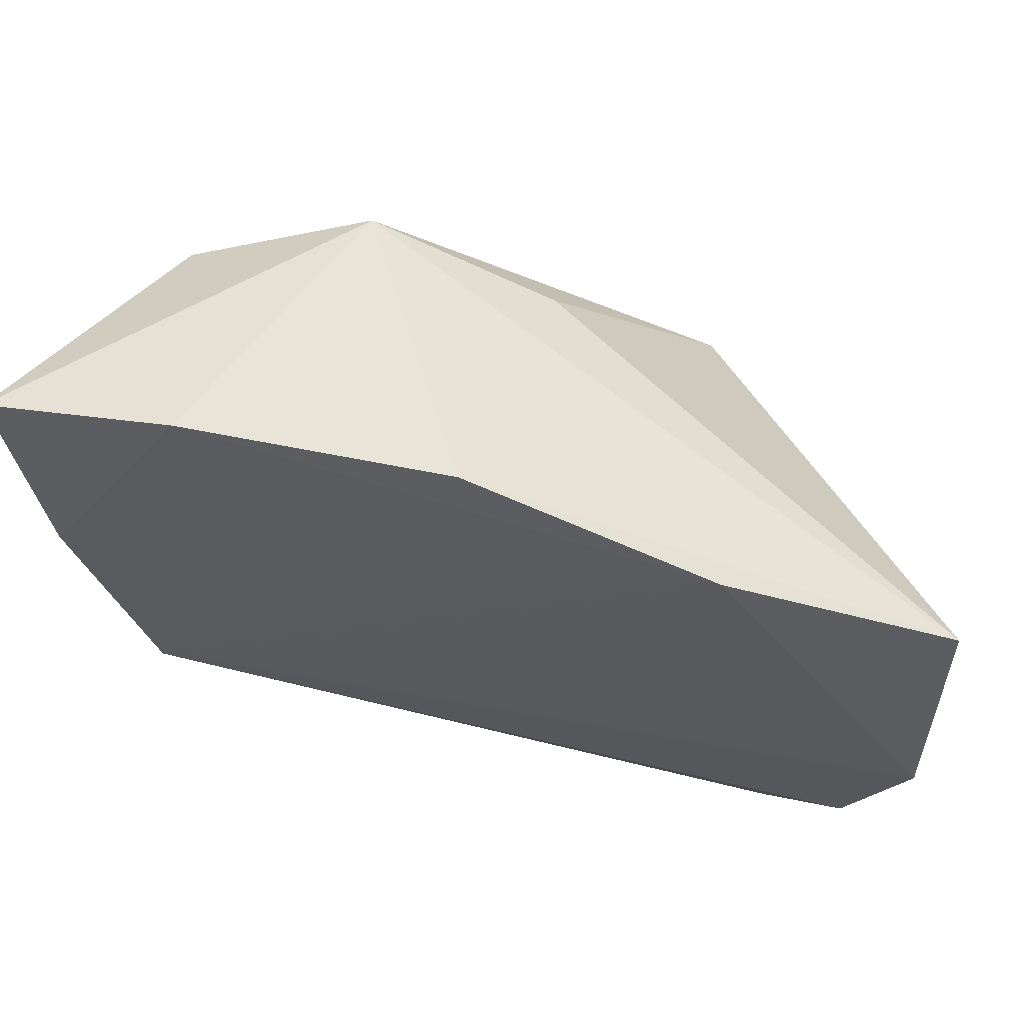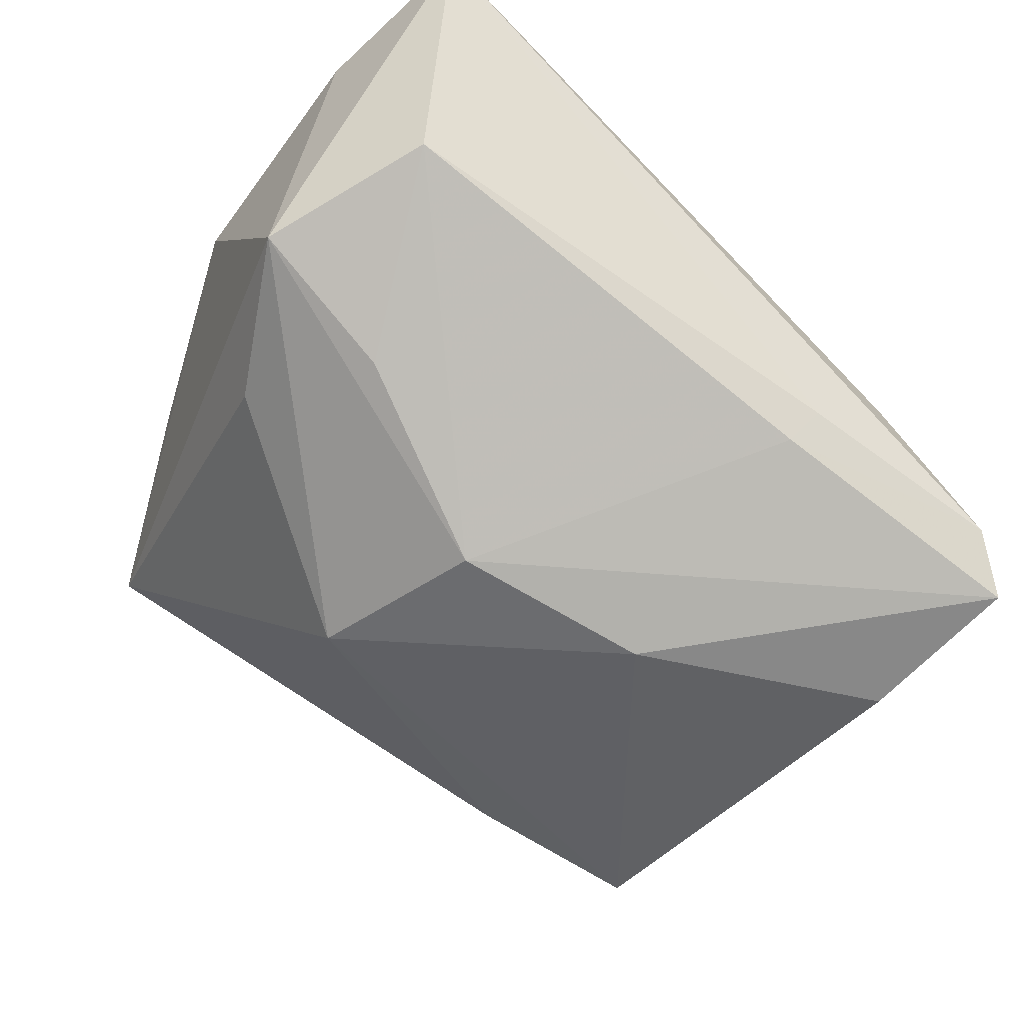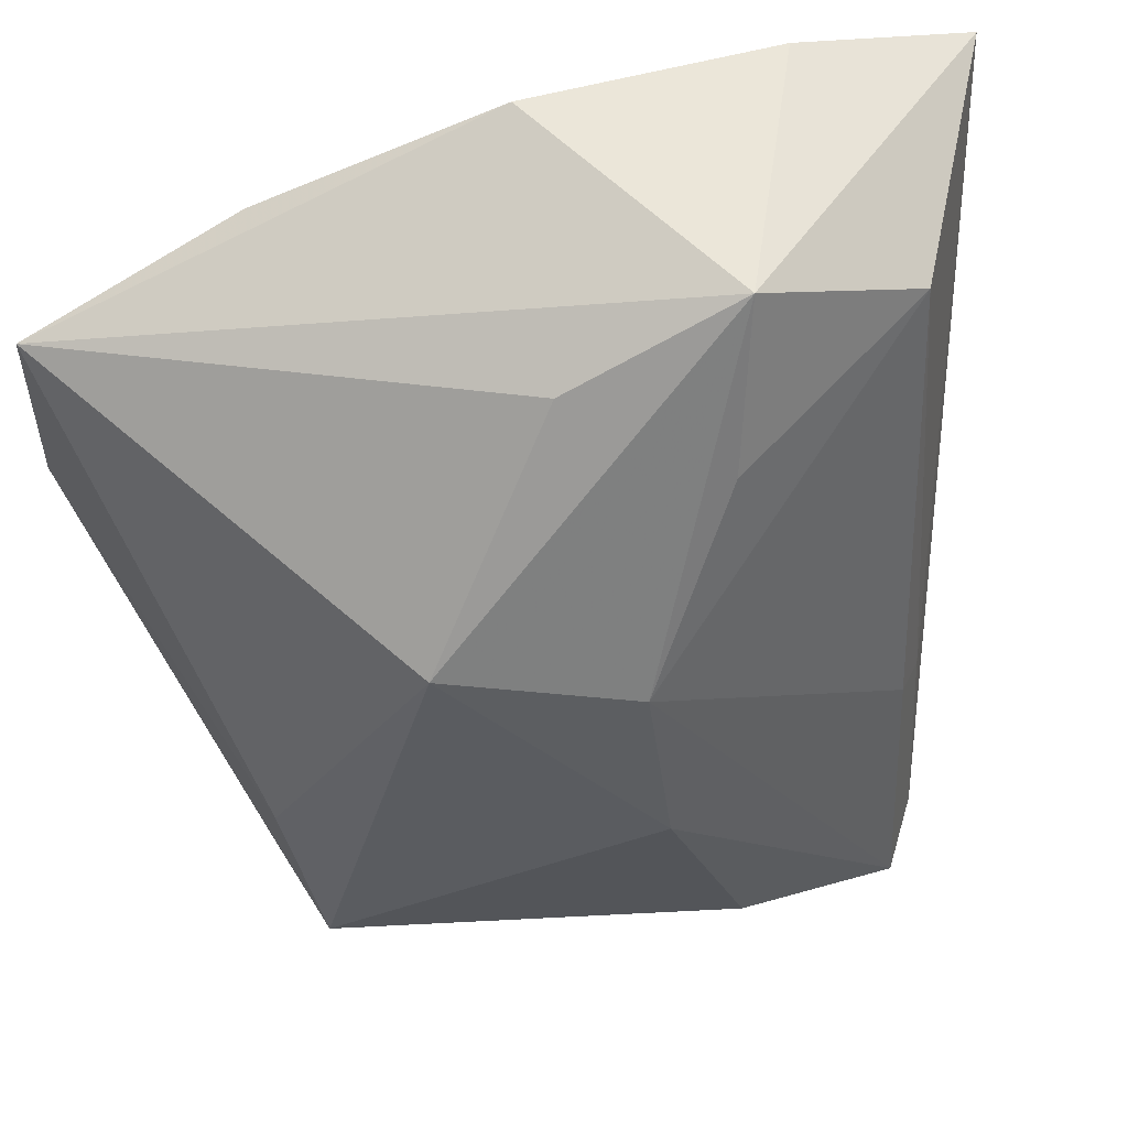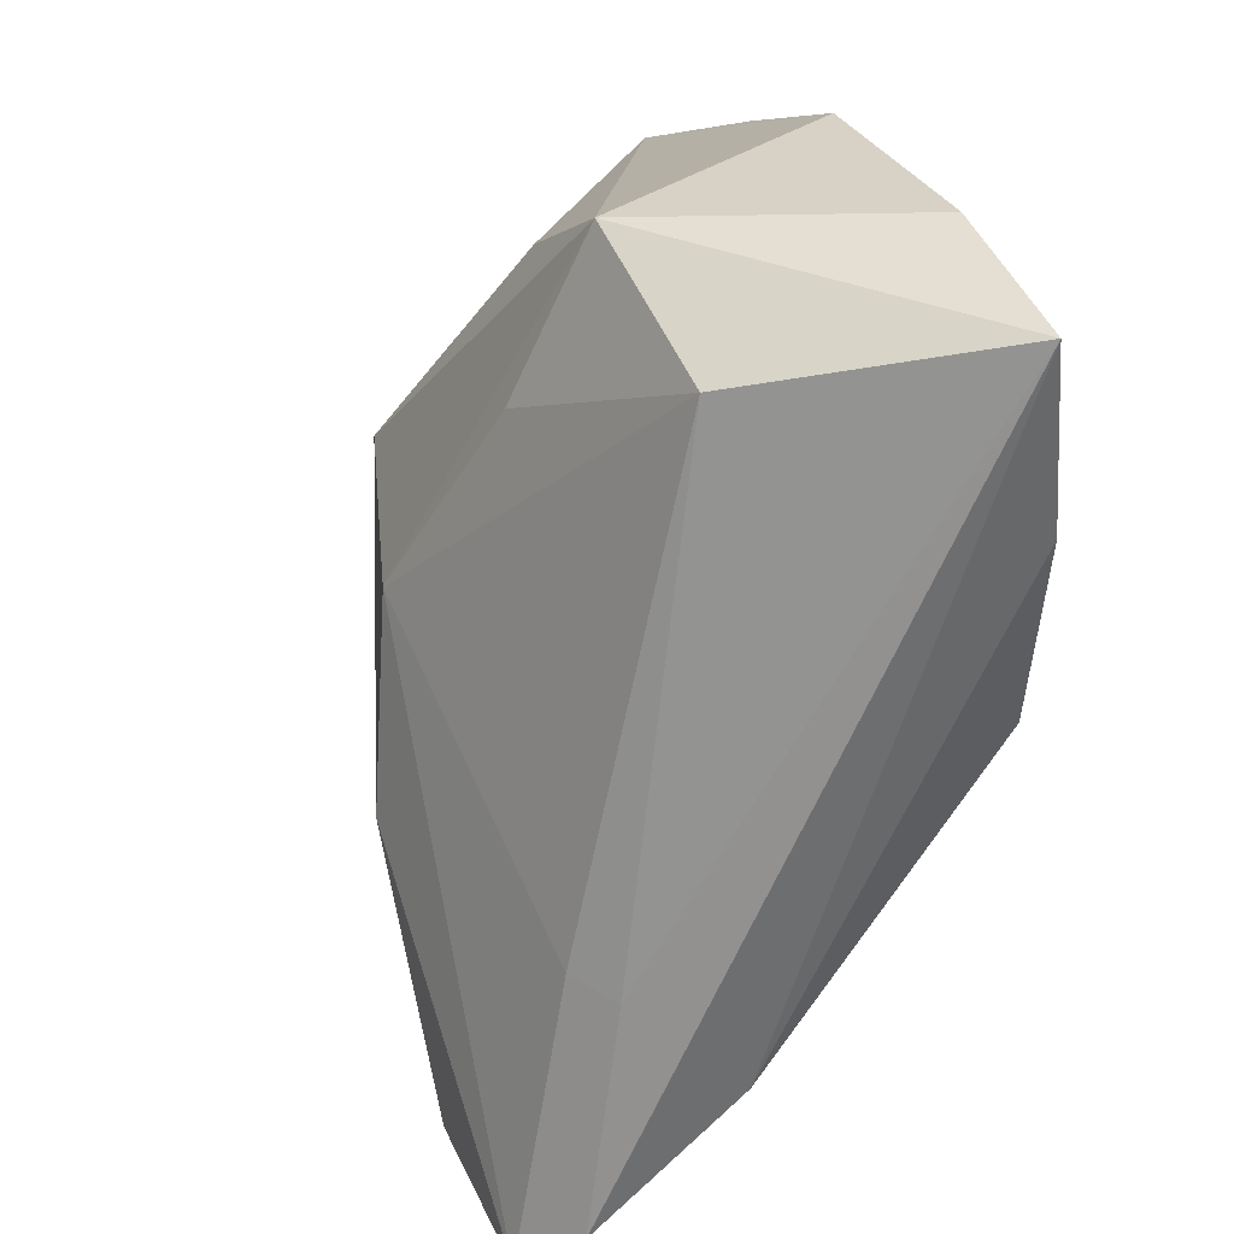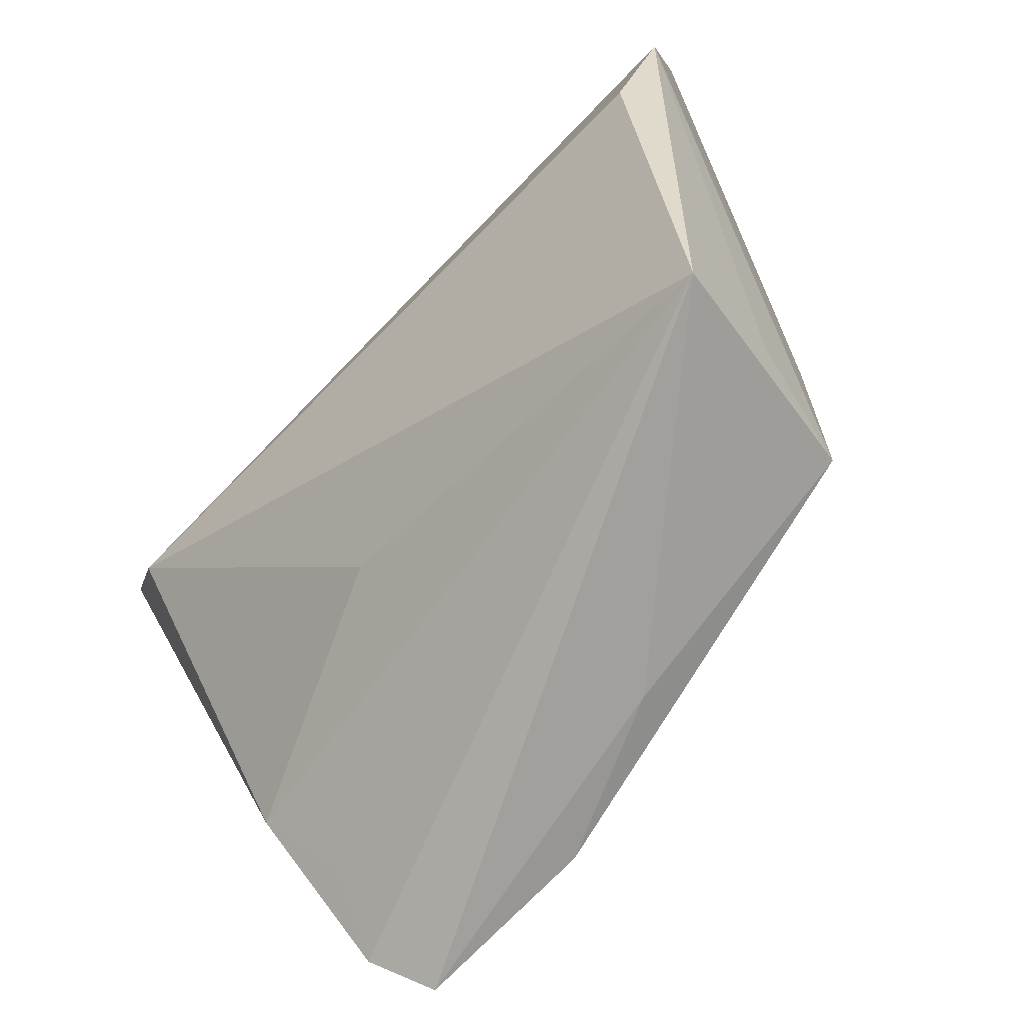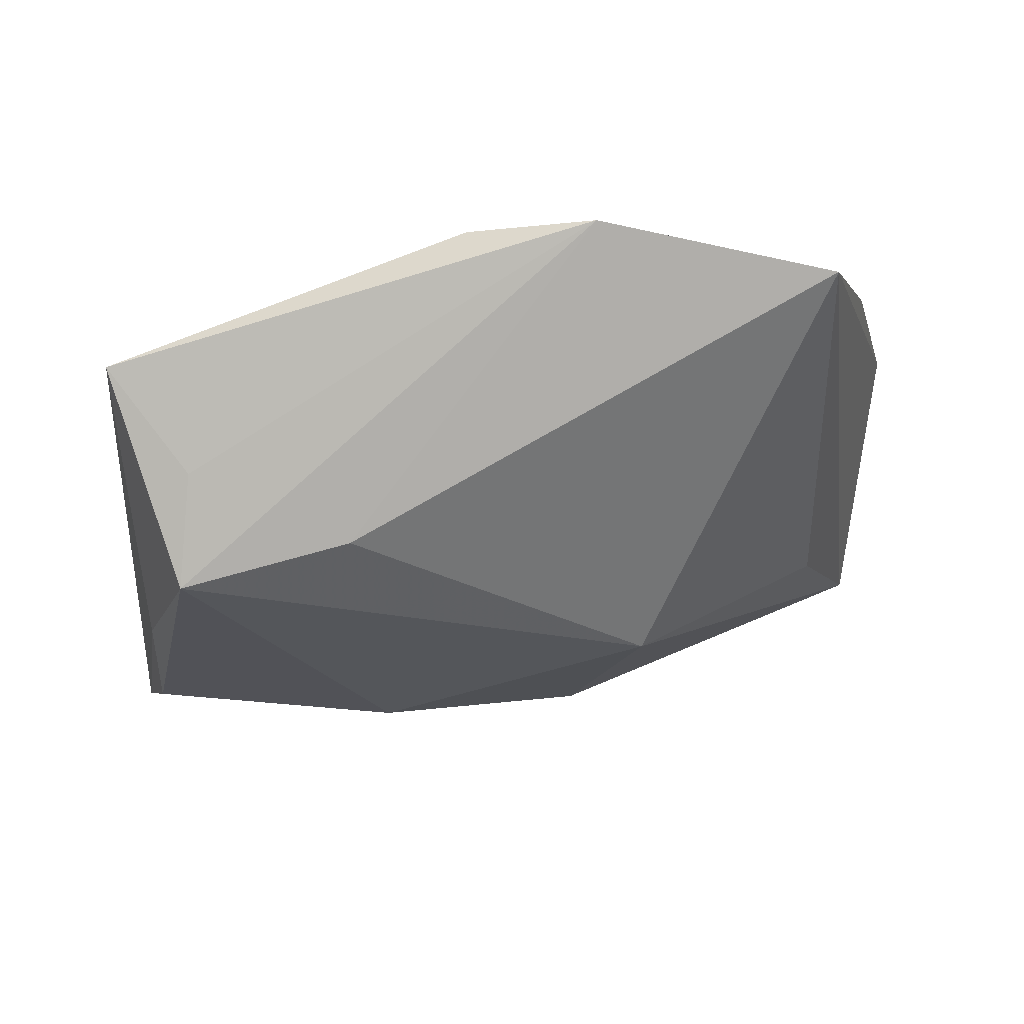
<metadata>
{"format":"obj","ext":"obj","renderer":"f3d","projection":"perspective","resolution":1024,"background":"white","views":[{"elev":64.2,"azim":10.8,"up":"+Y"},{"elev":-63.2,"azim":-125.5,"up":"+Z"},{"elev":55.1,"azim":162.1,"up":"+Y"},{"elev":26.6,"azim":-109.3,"up":"+Y"},{"elev":-78.0,"azim":45.6,"up":"+Y"},{"elev":-7.2,"azim":84.8,"up":"+Z"}]}
</metadata>
<code>
v -0.02829 0.04702 0.01664
v -0.01335 -0.04446 -0.02543
v -0.0005222 0.007095 -0.02606
v -0.03381 0.001453 0.02221
v 0.03592 -0.04812 0.007978
v -0.002813 -0.01561 -0.02817
v 0.0323 -0.03982 -0.0159
v 0.02003 0.01309 -0.02111
v 0.04925 0.03031 0.01715
v 0.04925 0.004219 0.02221
v -0.01008 -0.02853 0.008347
v -0.0005853 0.04734 0.01709
v -0.03295 -0.03686 -0.0107
v 0.003857 0.03662 -0.00978
v 0.0356 -0.02134 -0.01104
v -0.03619 -0.0425 -0.01884
v -0.01488 0.04526 -0.01038
v -0.04783 0.04323 0.01601
v 0.04293 -0.009159 0.02221
v -0.03244 -0.01649 -0.01925
v -0.03214 -0.04724 -0.02449
v -0.03384 0.03663 -0.008109
v -0.03584 -0.01842 -0.0154
v -0.01164 0.02783 -0.0175
v -0.03698 -0.02921 -0.003633
v 0.02533 0.03885 0.0195
v -0.04256 0.02334 0.01982
v 0.03535 -0.03903 -0.003606
v 0.003202 -0.04485 -0.01848
f 12 9 17
f 5 4 11
f 5 21 29
f 29 7 5
f 8 7 6
f 8 9 15
f 15 7 8
f 9 10 15
f 15 10 7
f 12 17 1
f 1 17 18
f 18 27 1
f 14 9 8
f 8 17 14
f 14 17 9
f 18 17 22
f 4 27 25
f 25 11 4
f 25 27 18
f 5 11 25
f 26 9 12
f 26 10 9
f 12 1 26
f 26 1 27
f 26 27 4
f 4 10 26
f 19 4 5
f 5 10 19
f 19 10 4
f 5 7 28
f 28 10 5
f 7 10 28
f 21 6 2
f 2 6 7
f 2 29 21
f 7 29 2
f 3 17 8
f 8 6 3
f 3 6 21
f 18 22 23
f 16 25 18
f 18 23 16
f 16 21 5
f 24 22 17
f 17 3 24
f 24 3 22
f 20 3 21
f 22 3 20
f 20 23 22
f 21 16 20
f 20 16 23
f 5 25 13
f 13 16 5
f 25 16 13

</code>
